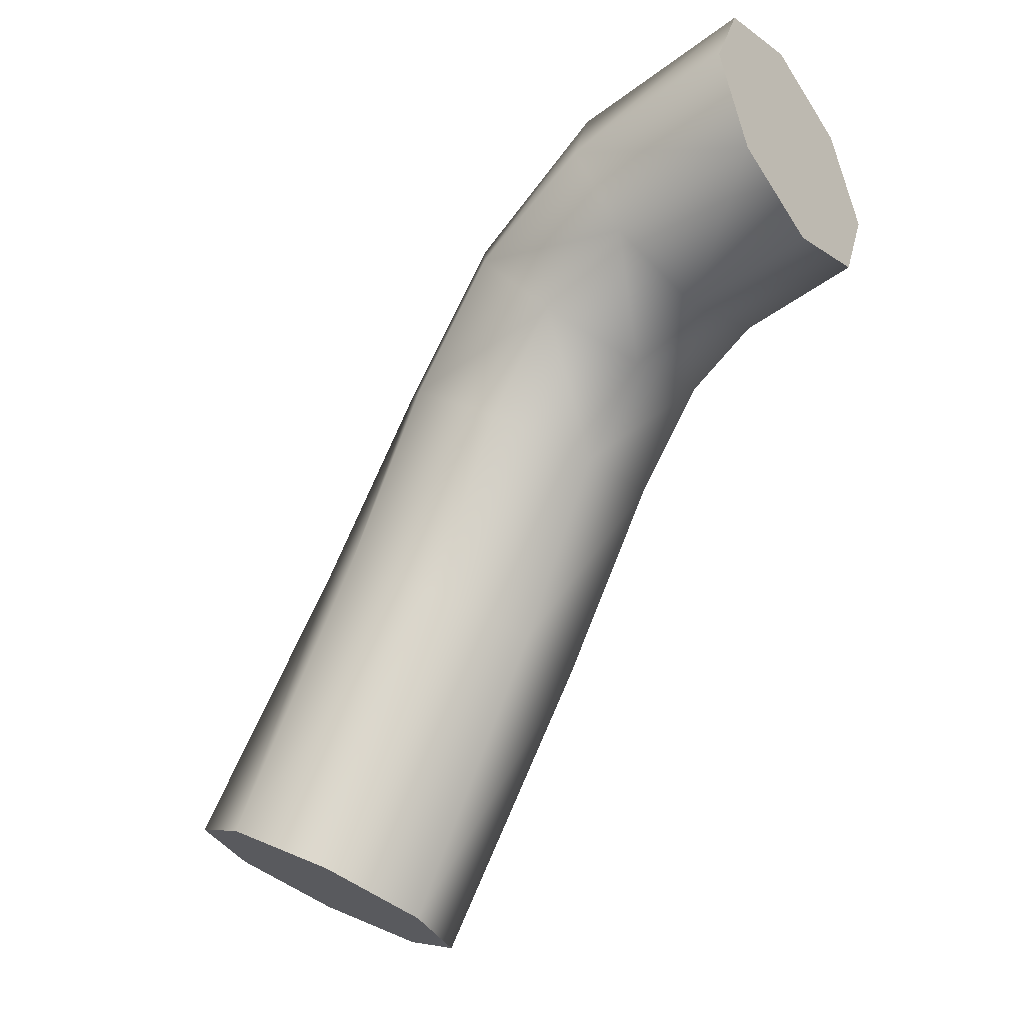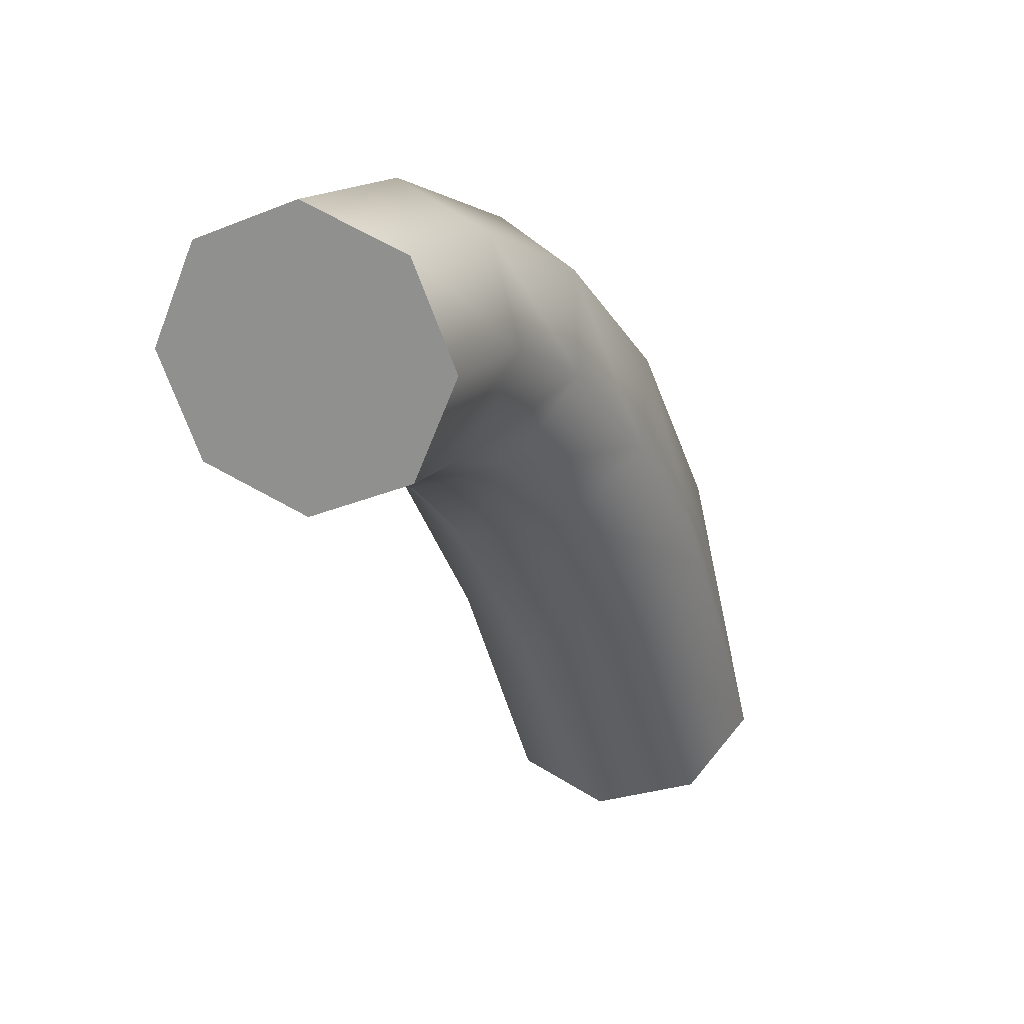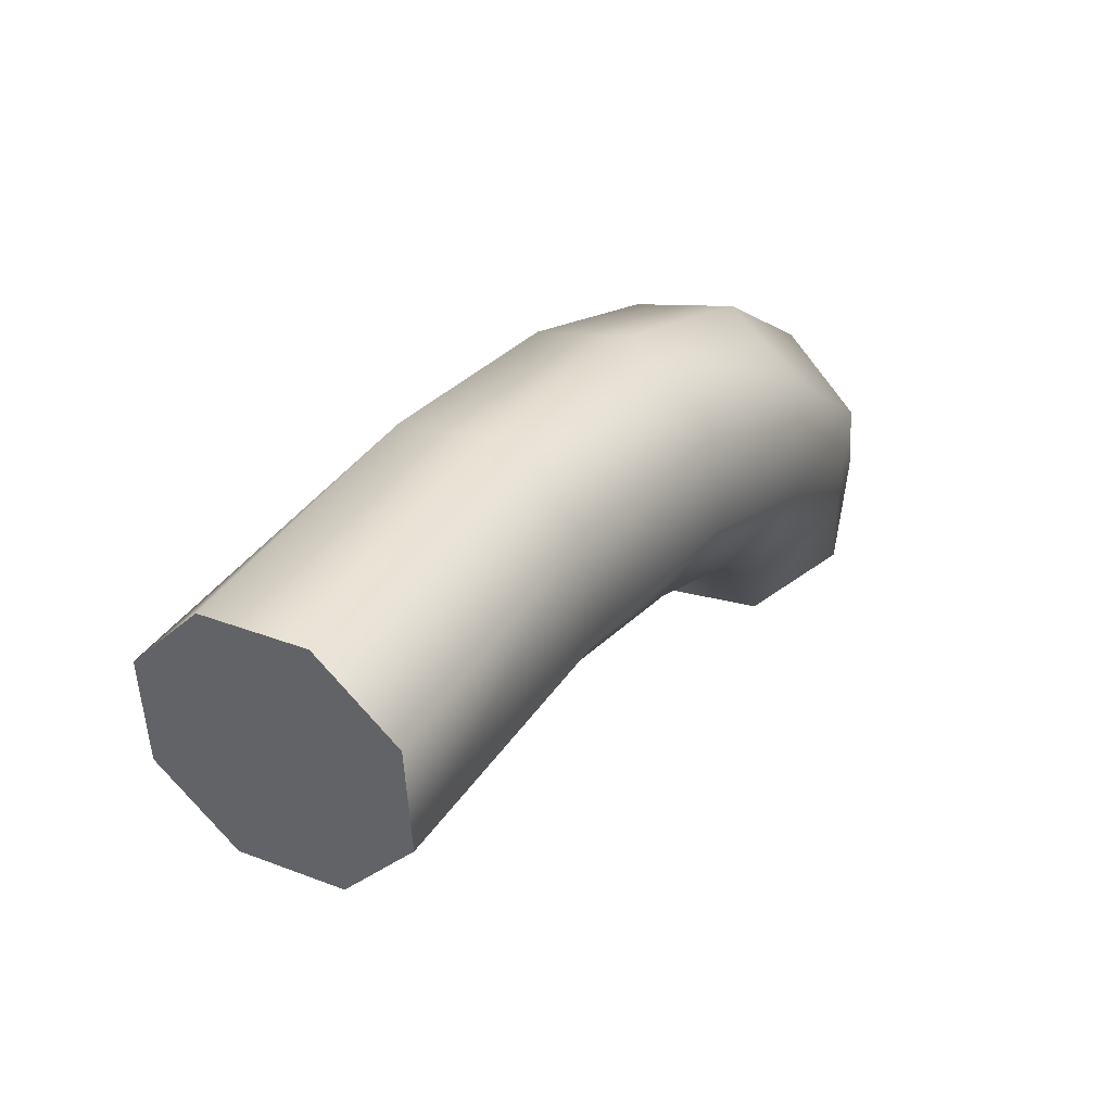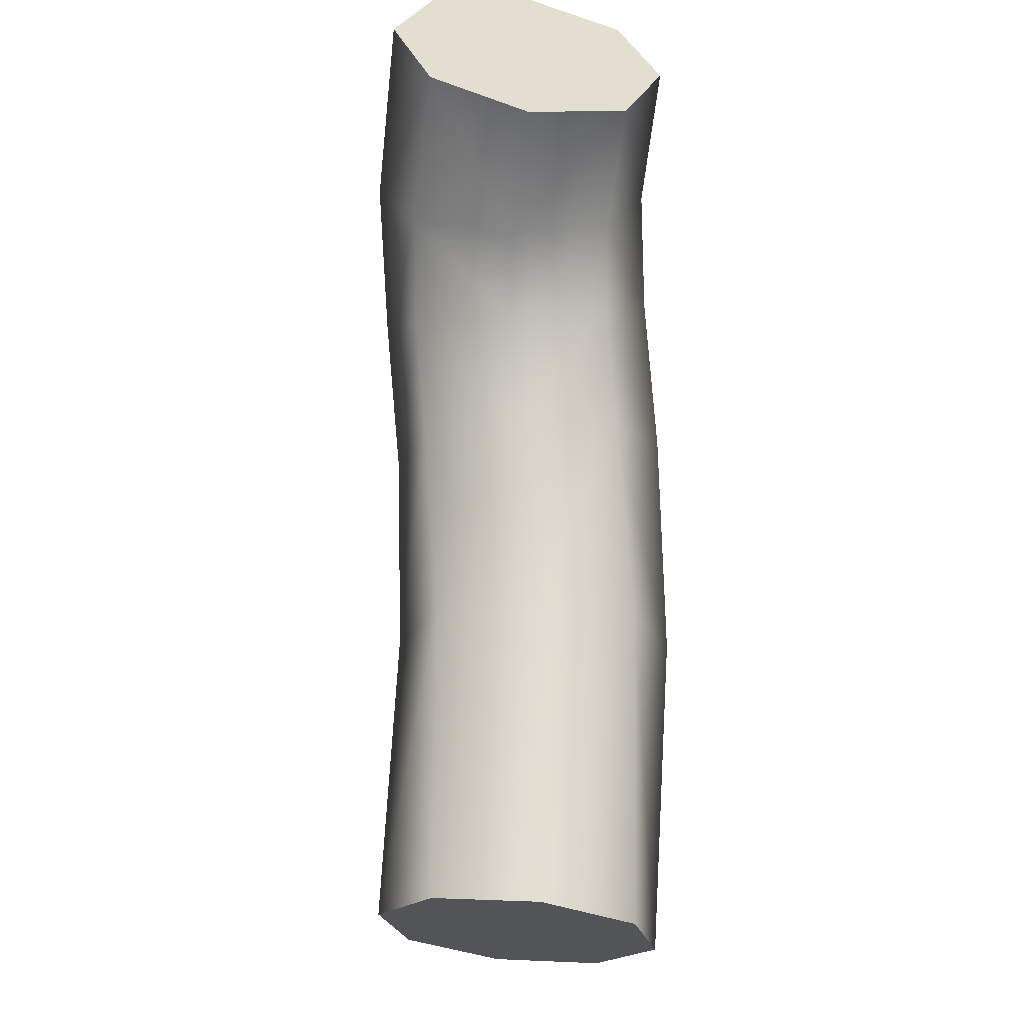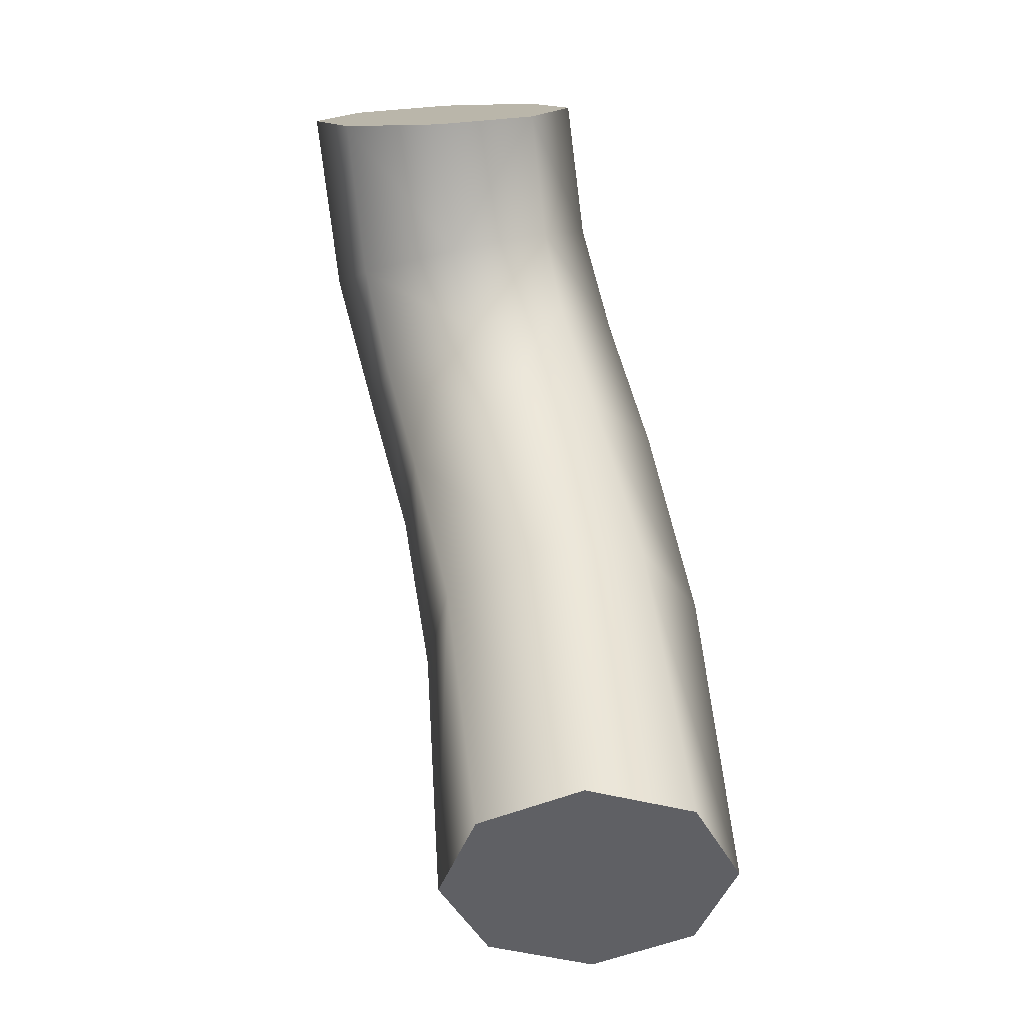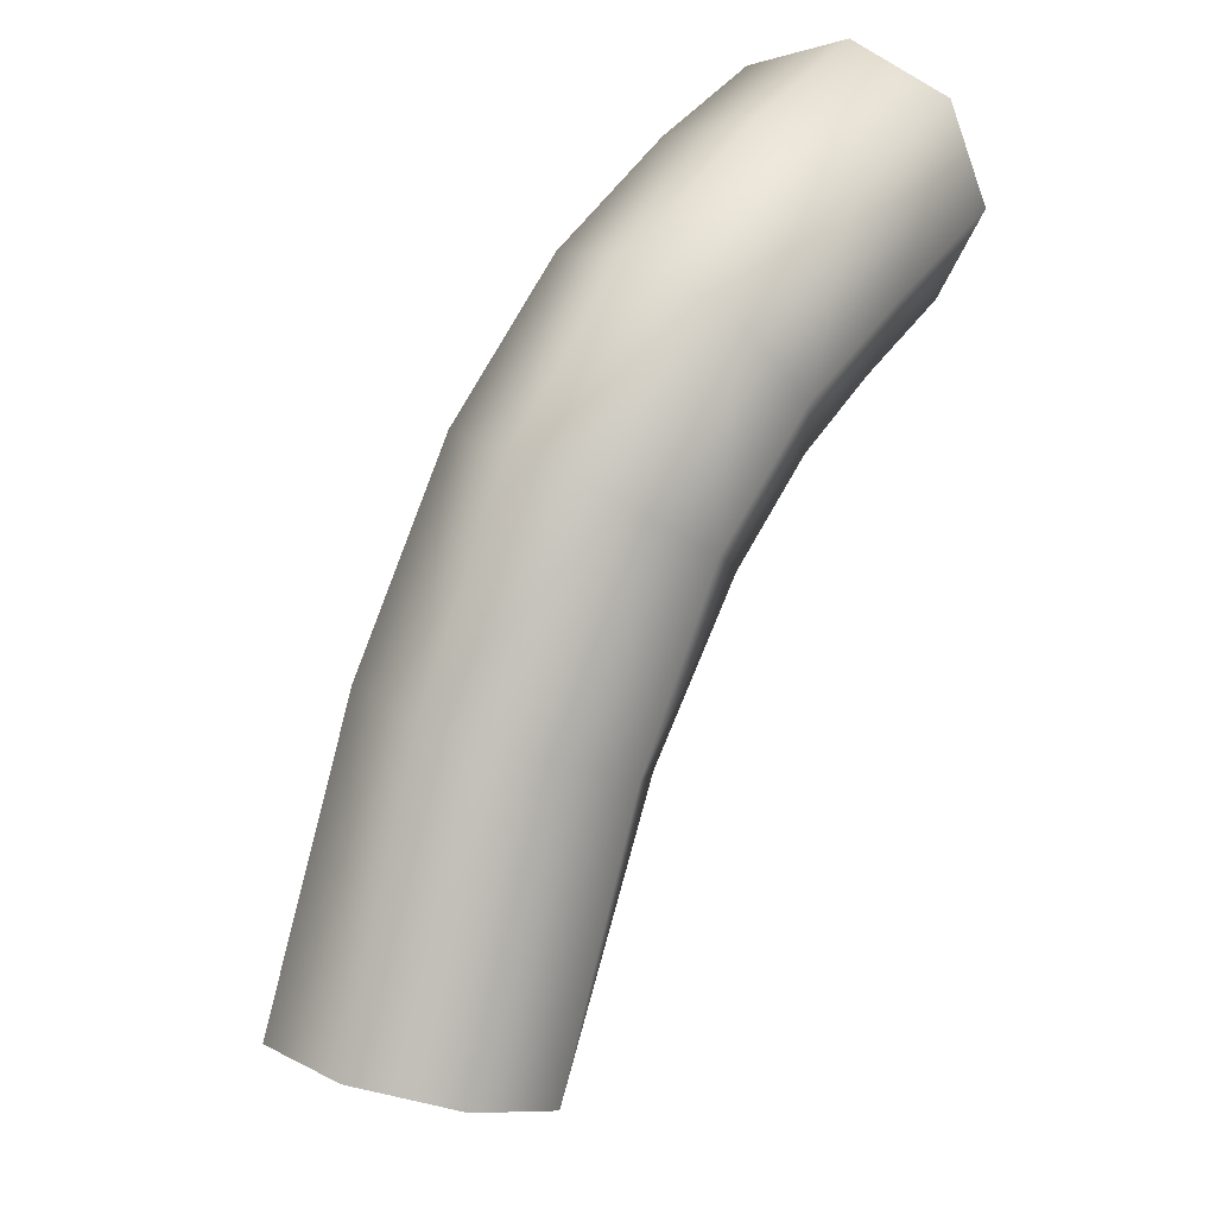
<metadata>
{"format":"obj","ext":"obj","renderer":"f3d","projection":"perspective","resolution":1024,"background":"white","views":[{"elev":-39.3,"azim":125.9,"up":"+Y"},{"elev":19.4,"azim":-161.7,"up":"+Y"},{"elev":75.1,"azim":33.9,"up":"+Z"},{"elev":-54.2,"azim":169.4,"up":"+Y"},{"elev":-75.6,"azim":-177.0,"up":"+Y"},{"elev":31.8,"azim":25.1,"up":"+Y"}]}
</metadata>
<code>
g Wire Deformed
v -0.212 0.197 5.878
v -0.159 0.175 5.878
v -0.137 0.122 5.878
v -0.159 0.06897 5.878
v -0.212 0.047 5.878
v -0.265 0.06897 5.878
v -0.287 0.122 5.878
v -0.265 0.175 5.878
v -0.2205 0.1891 5.977
v -0.1675 0.1676 5.981
v -0.1442 0.1155 5.975
v -0.1643 0.06351 5.961
v -0.216 0.04195 5.949
v -0.269 0.06351 5.944
v -0.2923 0.1155 5.951
v -0.2722 0.1676 5.965
v -0.2444 0.1537 6.065
v -0.1903 0.1351 6.069
v -0.1613 0.09003 6.049
v -0.1744 0.04499 6.016
v -0.222 0.02633 5.989
v -0.2761 0.04499 5.986
v -0.3051 0.09003 6.006
v -0.292 0.1351 6.039
v -0.2673 0.08531 6.139
v -0.2117 0.07094 6.139
v -0.1792 0.03625 6.106
v -0.1888 0.001554 6.062
v -0.2349 -0.01282 6.031
v -0.2905 0.001554 6.032
v -0.323 0.03625 6.064
v -0.3134 0.07094 6.108
v -0.2764 -0.01411 6.212
v -0.2211 -0.02609 6.202
v -0.1923 -0.05502 6.162
v -0.2068 -0.08396 6.114
v -0.2561 -0.09594 6.088
v -0.3114 -0.08396 6.097
v -0.3403 -0.05502 6.138
v -0.3258 -0.02609 6.185
v -0.2734 -0.154 6.299
v -0.2202 -0.1654 6.281
v -0.198 -0.193 6.235
v -0.2197 -0.2206 6.19
v -0.2726 -0.232 6.171
v -0.3258 -0.2206 6.189
v -0.348 -0.193 6.235
v -0.3263 -0.1654 6.28
v -0.212 0.197 5.878
v -0.159 0.175 5.878
v -0.137 0.122 5.878
v -0.159 0.06897 5.878
v -0.212 0.047 5.878
v -0.265 0.06897 5.878
v -0.287 0.122 5.878
v -0.265 0.175 5.878
v -0.2734 -0.154 6.299
v -0.2202 -0.1654 6.281
v -0.198 -0.193 6.235
v -0.2197 -0.2206 6.19
v -0.2726 -0.232 6.171
v -0.3258 -0.2206 6.189
v -0.348 -0.193 6.235
v -0.3263 -0.1654 6.28
v -0.212 0.122 5.878
v -0.273 -0.193 6.235
g Wire Deformed_0
f 1 9 2
f 10 2 9
f 10 11 2
f 3 2 11
f 3 11 4
f 12 4 11
f 12 13 4
f 5 4 13
f 5 13 6
f 14 6 13
f 14 15 6
f 7 6 15
f 7 15 8
f 16 8 15
f 16 9 8
f 1 8 9
f 9 17 10
f 18 10 17
f 18 19 10
f 11 10 19
f 11 19 12
f 20 12 19
f 20 21 12
f 13 12 21
f 13 21 14
f 22 14 21
f 22 23 14
f 15 14 23
f 15 23 16
f 24 16 23
f 24 17 16
f 9 16 17
f 17 25 18
f 26 18 25
f 26 27 18
f 19 18 27
f 19 27 20
f 28 20 27
f 28 29 20
f 21 20 29
f 21 29 22
f 30 22 29
f 30 31 22
f 23 22 31
f 23 31 24
f 32 24 31
f 32 25 24
f 17 24 25
f 25 33 26
f 34 26 33
f 34 35 26
f 27 26 35
f 27 35 28
f 36 28 35
f 36 37 28
f 29 28 37
f 29 37 30
f 38 30 37
f 38 39 30
f 31 30 39
f 31 39 32
f 40 32 39
f 40 33 32
f 25 32 33
f 33 41 34
f 42 34 41
f 42 43 34
f 35 34 43
f 35 43 36
f 44 36 43
f 44 45 36
f 37 36 45
f 37 45 38
f 46 38 45
f 46 47 38
f 39 38 47
f 39 47 40
f 48 40 47
f 48 41 40
f 33 40 41
f 49 50 65
f 50 51 65
f 51 52 65
f 52 53 65
f 53 54 65
f 54 55 65
f 55 56 65
f 56 49 65
f 58 57 66
f 59 58 66
f 60 59 66
f 61 60 66
f 62 61 66
f 63 62 66
f 64 63 66
f 57 64 66

</code>
